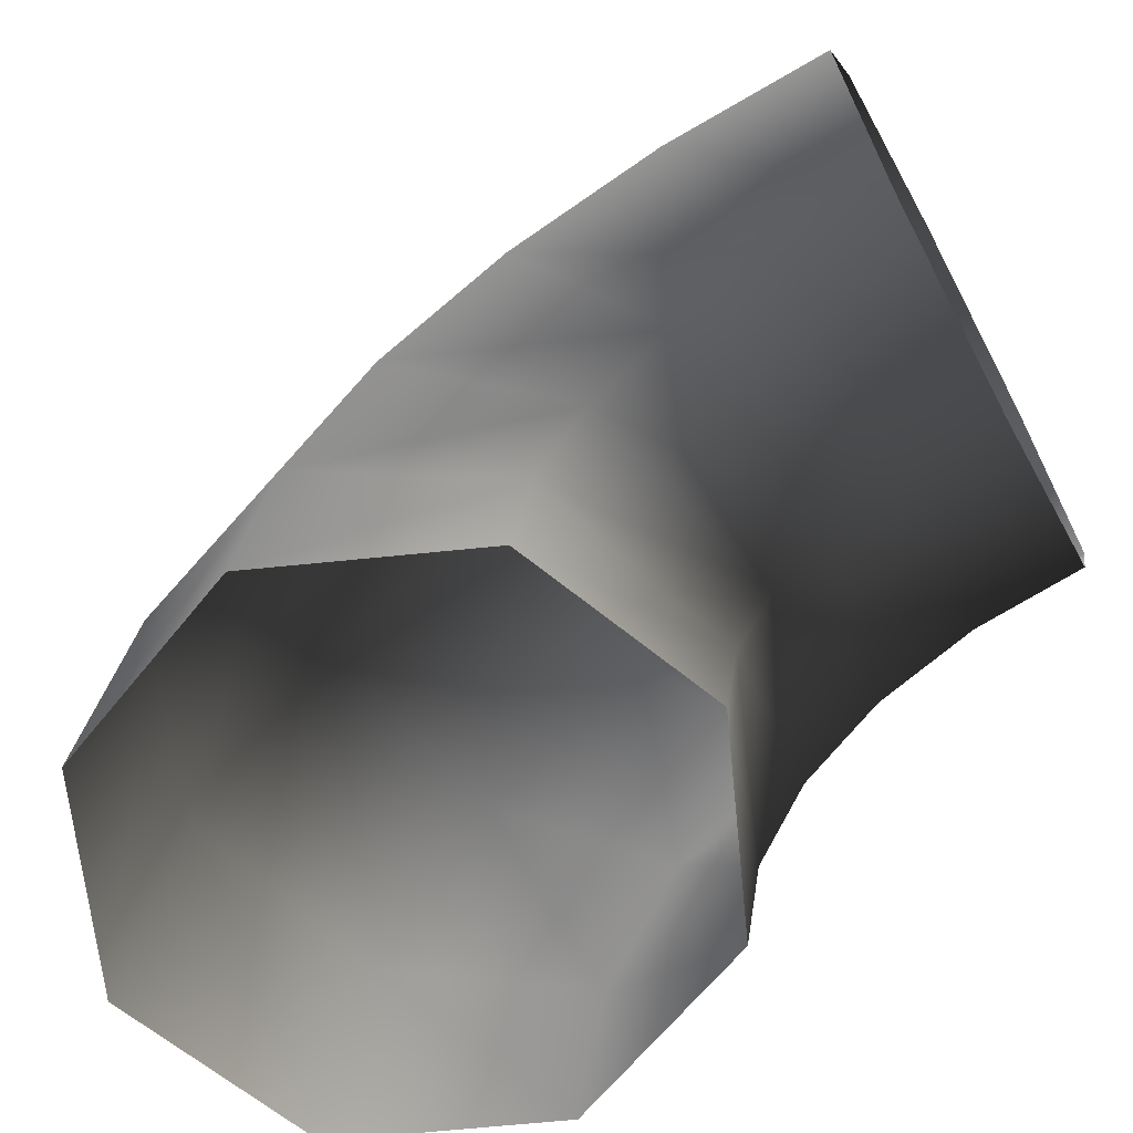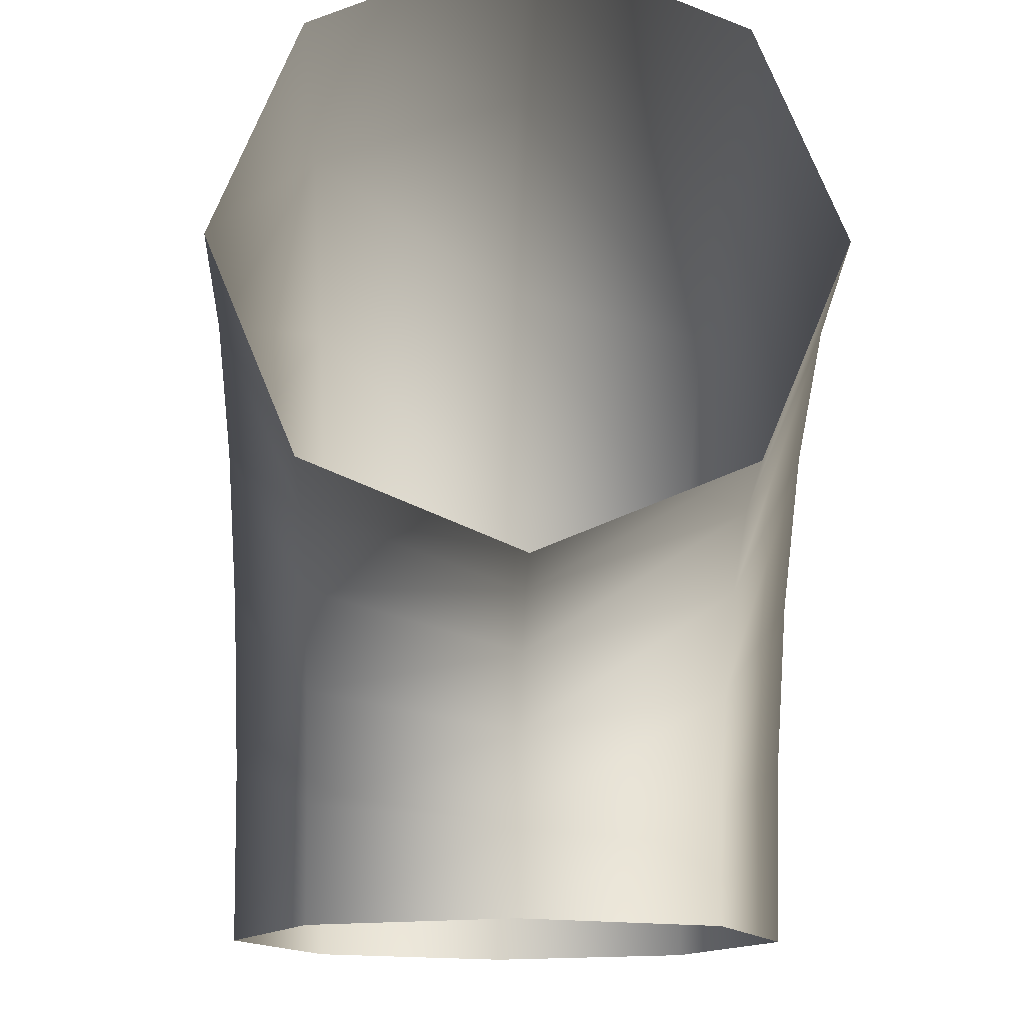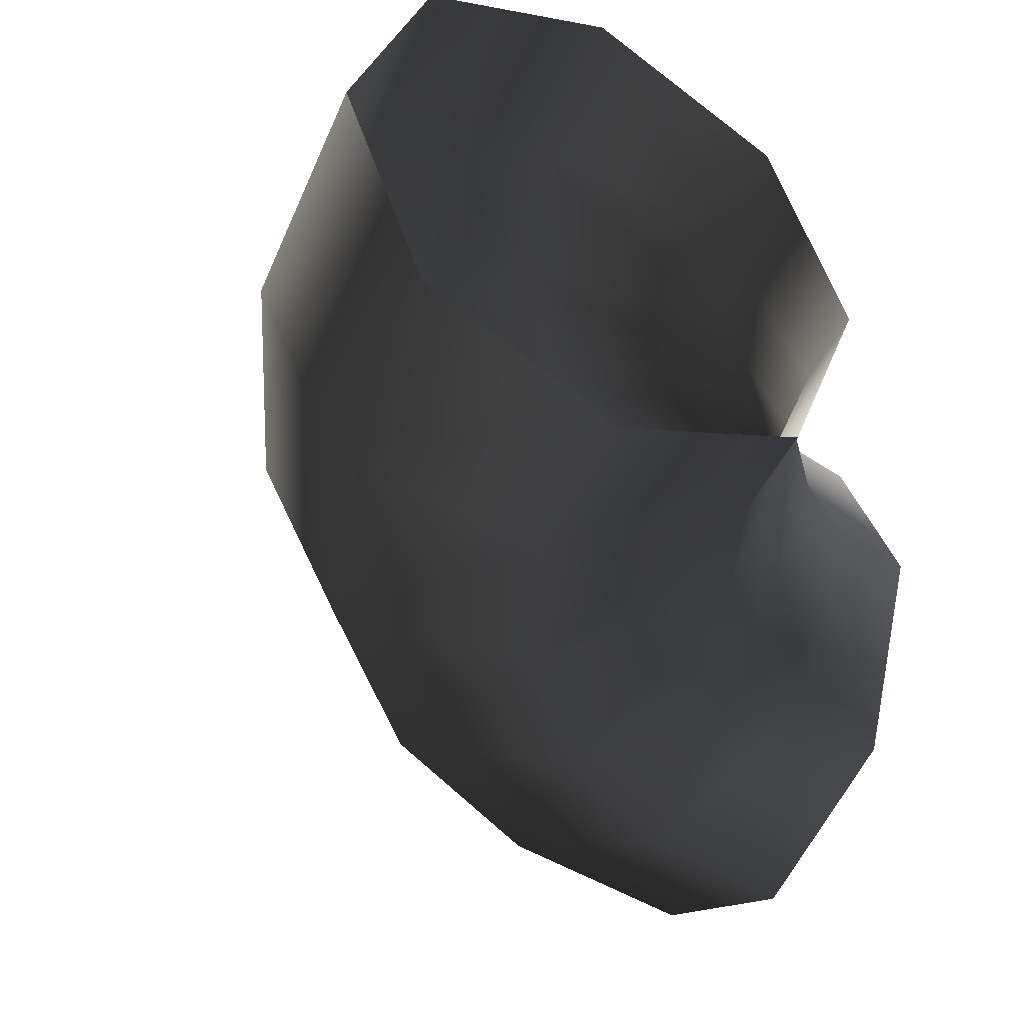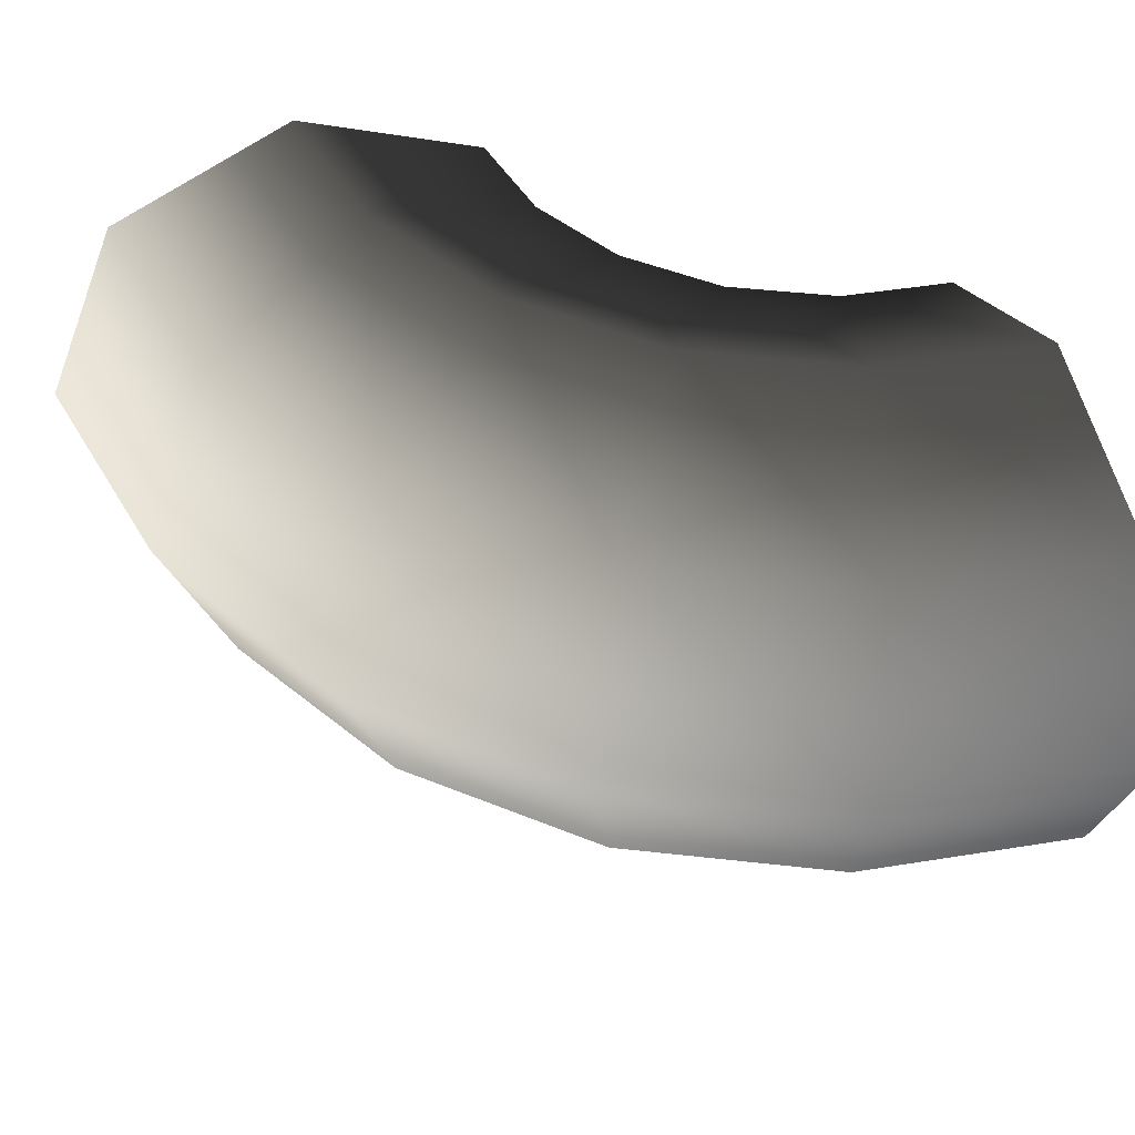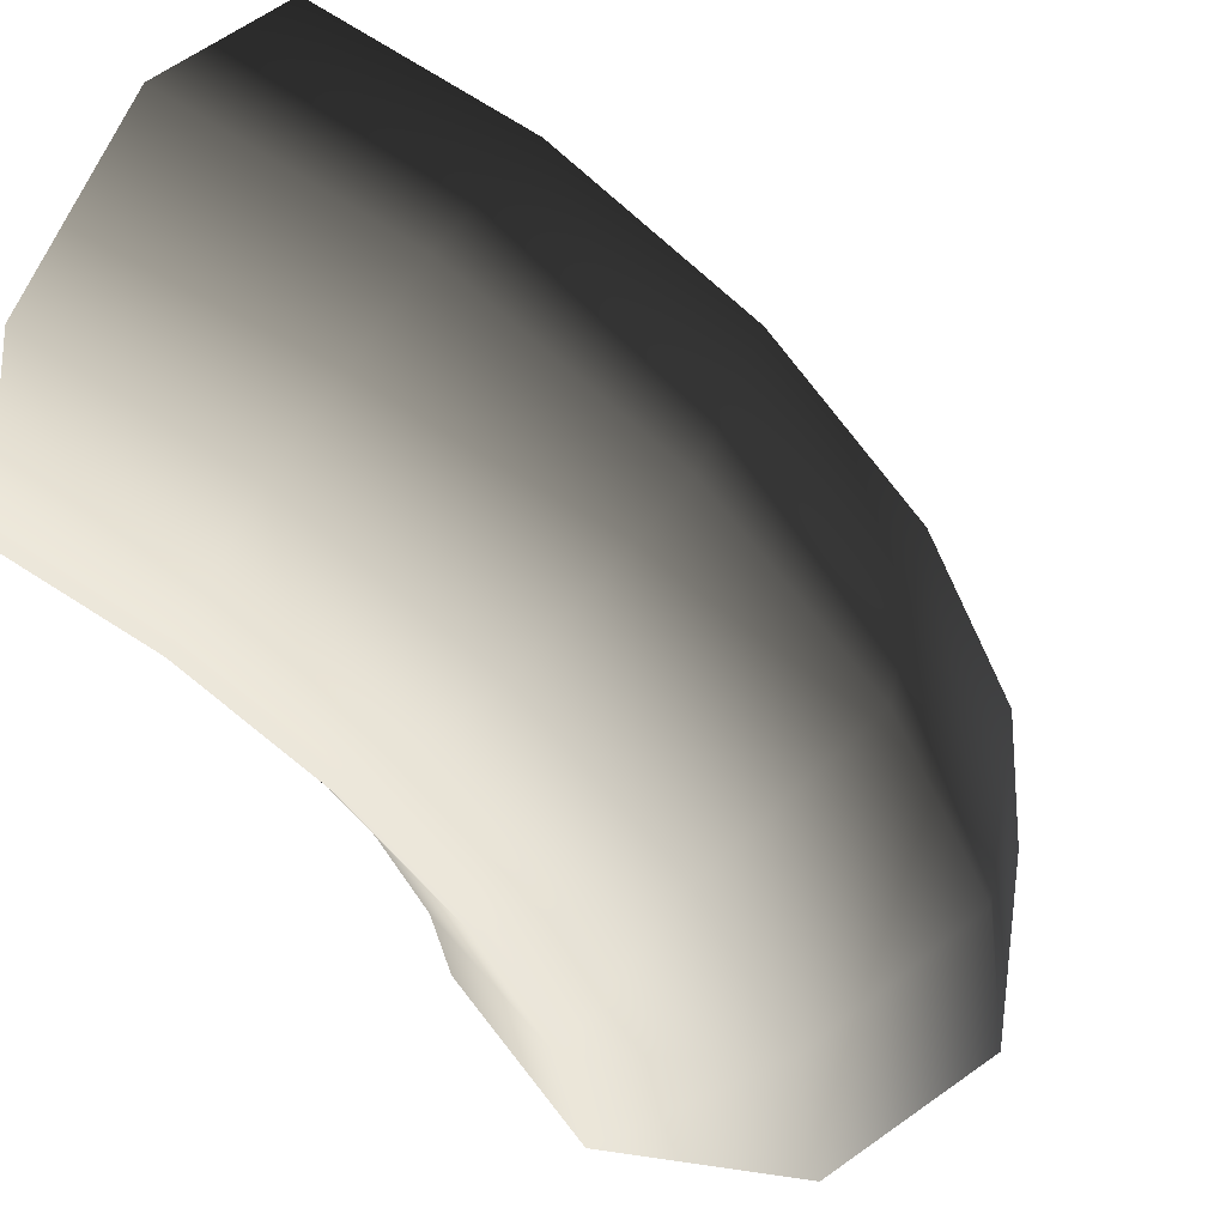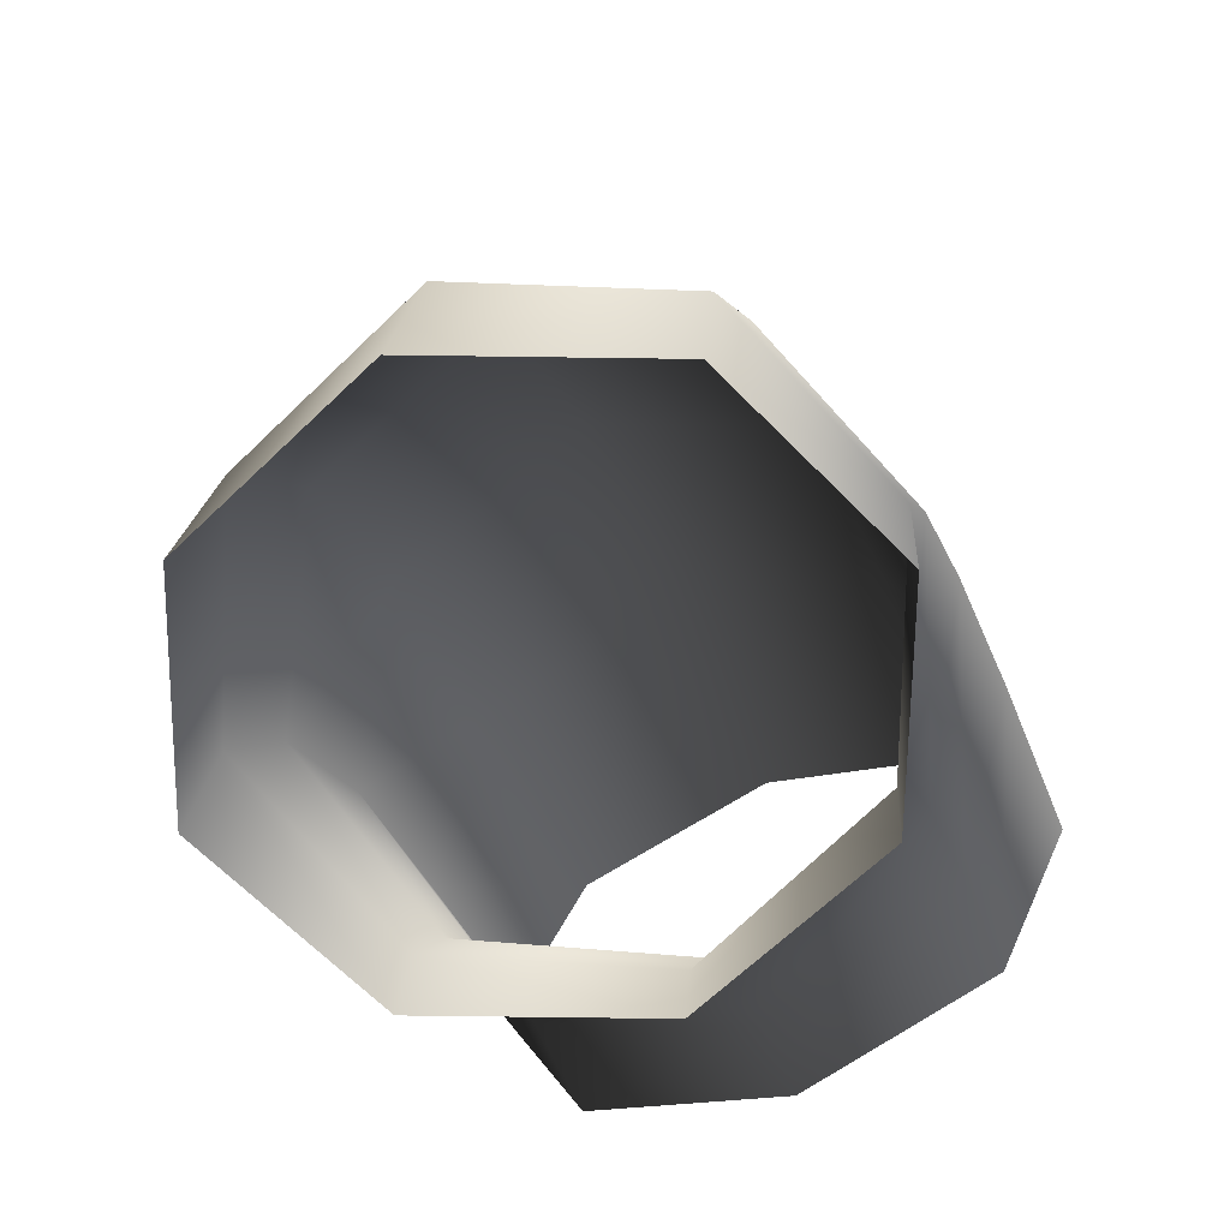
<metadata>
{"format":"obj","ext":"obj","renderer":"f3d","projection":"perspective","resolution":1024,"background":"white","views":[{"elev":-66.3,"azim":-151.7,"up":"+Z"},{"elev":-14.0,"azim":-92.0,"up":"+Z"},{"elev":-41.0,"azim":149.5,"up":"+Y"},{"elev":45.5,"azim":70.4,"up":"+Y"},{"elev":57.9,"azim":31.1,"up":"+Z"},{"elev":-64.6,"azim":111.7,"up":"+Z"}]}
</metadata>
<code>
v 25.45 13.92 -39.37
v 18.72 0.00161 -33.29
v 19.68 0.001608 -39.37
v 24.2 13.92 -31.51
v 39.37 19.69 -39.37
v 24.2 13.92 -31.51
v 25.45 13.92 -39.37
v 15.92 0.001614 -27.8
v 37.44 19.69 -27.2
v 53.29 13.92 -39.37
v 20.59 13.92 -24.41
v 20.59 13.92 -24.41
v 11.57 0.001619 -23.44
v 50.68 13.92 -22.9
v 59.05 0.001571 -39.37
v 50.68 13.92 -22.9
v 53.29 13.92 -39.37
v 31.85 19.69 -16.23
v 14.96 13.92 -18.78
v 14.96 13.92 -18.78
v 6.082 0.001625 -20.65
v 56.16 0.001578 -21.12
v 53.29 -13.92 -39.37
v 43.11 13.92 -8.047
v 43.11 13.92 -8.047
v 23.14 19.69 -7.519
v 7.864 13.92 -15.17
v 7.864 13.92 -15.17
v -0.0008984 0.001631 -19.69
v -0.0008855 13.92 -13.92
v 12.17 19.69 -1.927
v -0.0008855 13.92 -13.92
v -0.0008425 19.69 -5.243e-06
v 50.68 -13.92 -22.9
v 39.37 -19.68 -39.37
v 50.68 -13.92 -22.9
v 53.29 -13.92 -39.37
v 47.78 0.001591 -4.658
v 31.32 13.92 3.742
v 31.32 13.92 3.742
v 16.47 13.92 11.31
v -0.0008479 13.92 13.92
v 37.44 -19.68 -27.2
v 25.45 -13.92 -39.37
v 37.44 -19.68 -27.2
v 39.37 -19.68 -39.37
v 43.11 -13.92 -8.047
v 43.11 -13.92 -8.047
v 34.71 0.001606 8.406
v 16.47 13.92 11.31
v 18.25 0.001624 16.79
v -0.0008479 13.92 13.92
v -0.0008984 0.001642 19.68
v 24.2 -13.92 -31.51
v 19.68 0.001608 -39.37
v 18.72 0.00161 -33.29
v 31.85 -19.68 -16.23
v 31.85 -19.68 -16.23
v 31.32 -13.92 3.742
v 31.32 -13.92 3.742
v 16.47 -13.92 11.31
v -0.0009114 -13.92 13.92
v 20.59 -13.92 -24.41
v 15.92 0.001614 -27.8
v 23.14 -19.68 -7.519
v 16.47 -13.92 11.31
v 23.14 -19.68 -7.519
v 12.17 -19.68 -1.927
v -0.0009114 -13.92 13.92
v -0.0009543 -19.68 -6.985e-05
v 14.96 -13.92 -18.78
v 12.17 -19.68 -1.927
v 11.57 0.001619 -23.44
v 7.864 -13.92 -15.17
v -0.0009543 -19.68 -6.985e-05
v -0.000949 -13.92 -13.92
v 6.082 0.001625 -20.65
v -0.0008984 0.001631 -19.69
g Roof_WaterLinkCorner_7090_26
f 1 3 2
f 1 2 4
f 5 7 6
f 4 2 8
f 5 6 9
f 10 5 9
f 4 8 11
f 9 6 12
f 11 8 13
f 10 9 14
f 15 17 16
f 9 12 18
f 14 9 18
f 11 13 19
f 18 12 20
f 19 13 21
f 15 16 22
f 23 15 22
f 14 18 24
f 22 16 25
f 18 20 26
f 24 18 26
f 19 21 27
f 26 20 28
f 27 21 29
f 27 29 30
f 31 28 32
f 26 28 31
f 31 32 33
f 23 22 34
f 35 37 36
f 22 25 38
f 34 22 38
f 24 26 39
f 39 26 31
f 38 25 40
f 41 31 33
f 39 31 41
f 41 33 42
f 35 36 43
f 44 46 45
f 34 38 47
f 43 36 48
f 38 40 49
f 49 40 50
f 47 38 49
f 51 50 52
f 49 50 51
f 51 52 53
f 44 45 54
f 55 44 54
f 55 54 56
f 43 48 57
f 54 45 58
f 47 49 59
f 59 49 51
f 57 48 60
f 61 51 53
f 59 51 61
f 61 53 62
f 56 54 63
f 54 58 63
f 56 63 64
f 57 60 65
f 65 60 66
f 63 58 67
f 68 66 69
f 65 66 68
f 68 69 70
f 64 63 71
f 63 67 71
f 71 67 72
f 64 71 73
f 74 72 75
f 71 72 74
f 73 71 74
f 74 75 76
f 73 74 77
f 77 74 76
f 77 76 78

</code>
